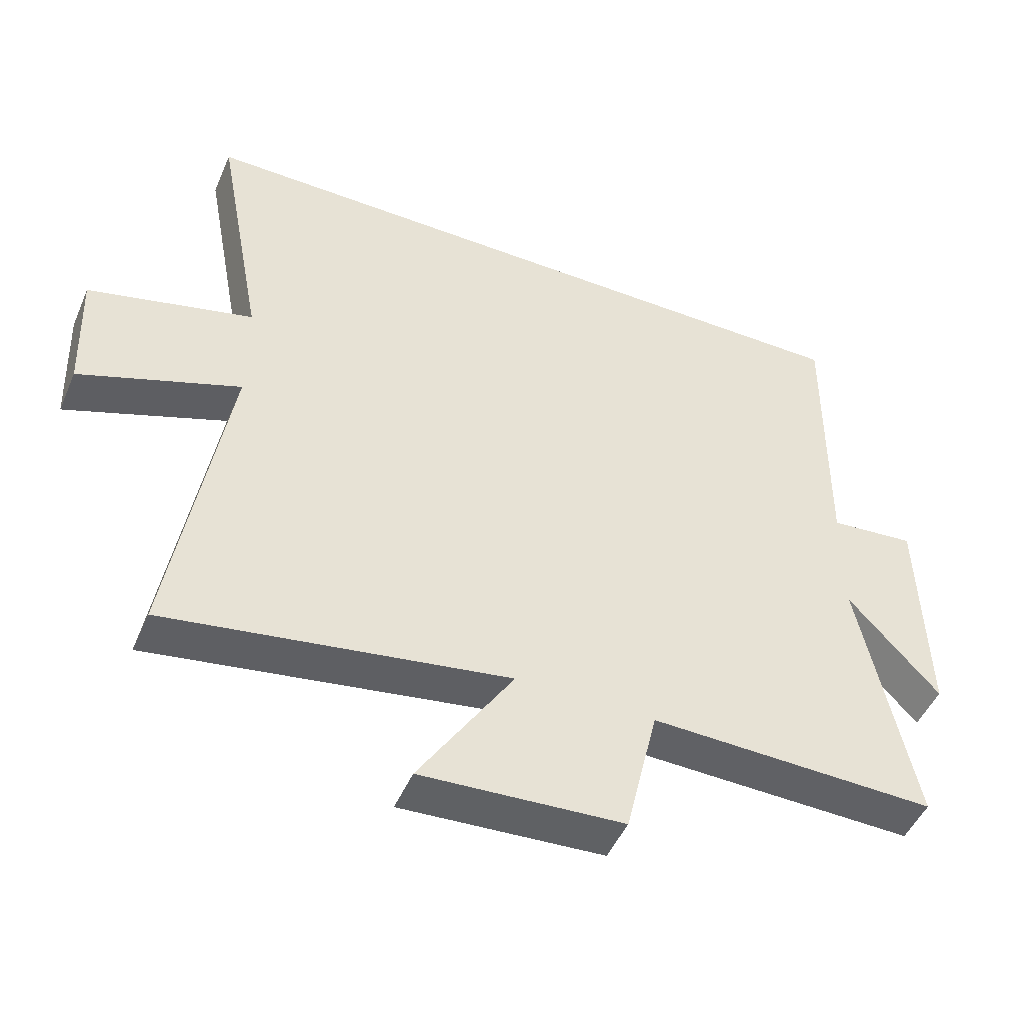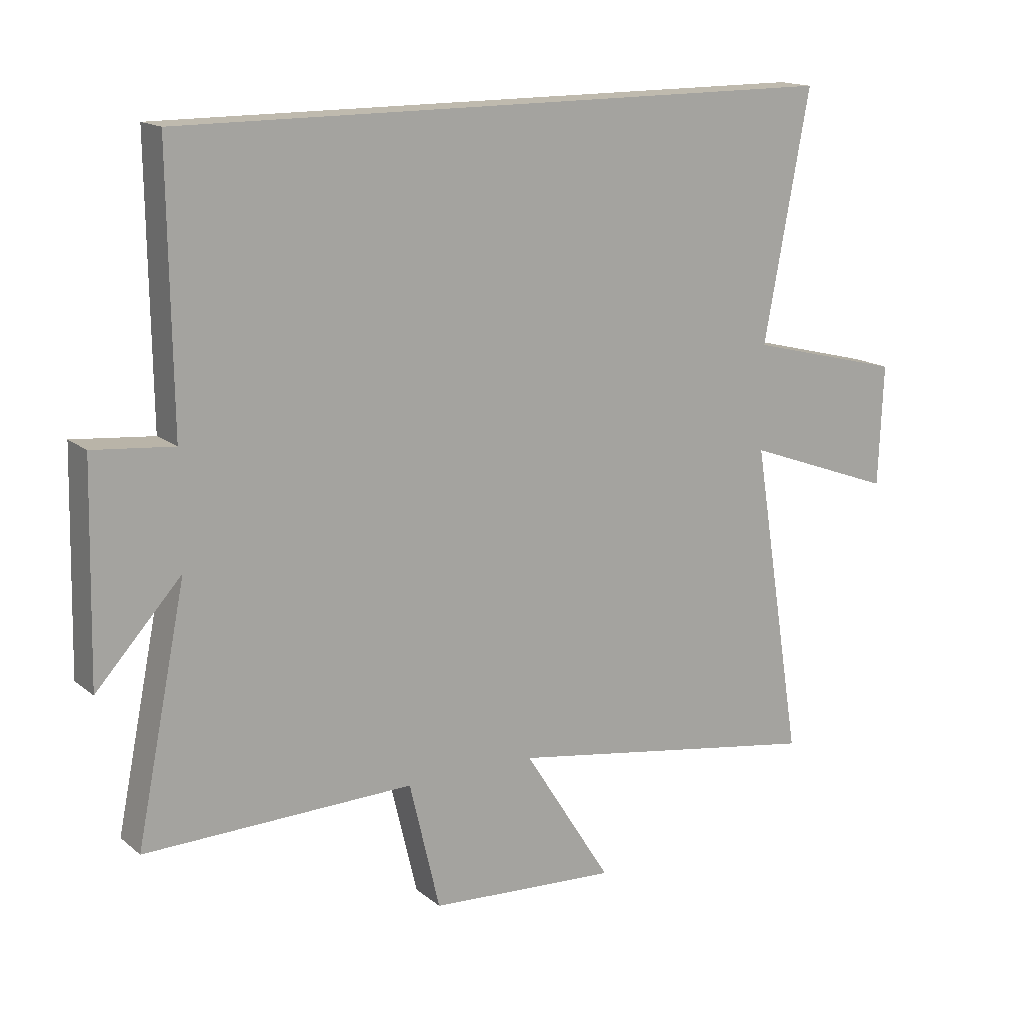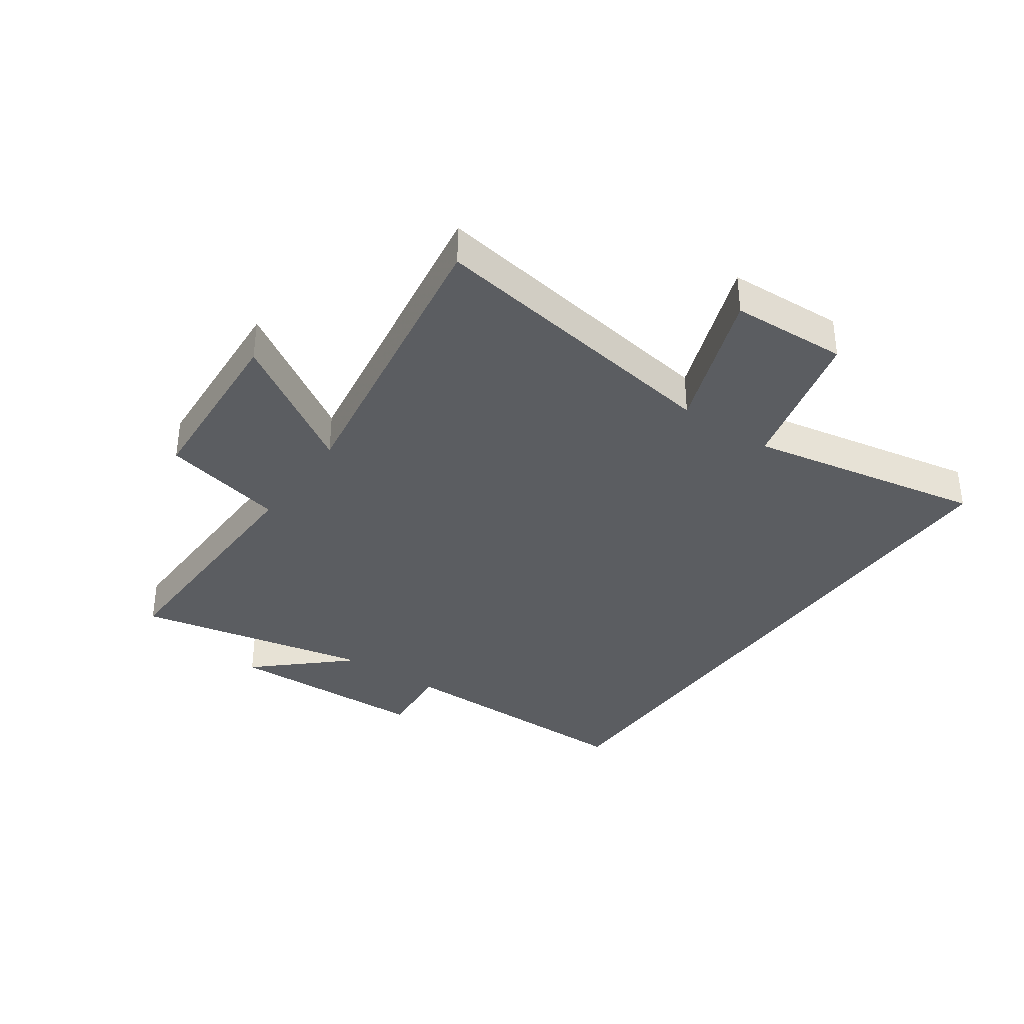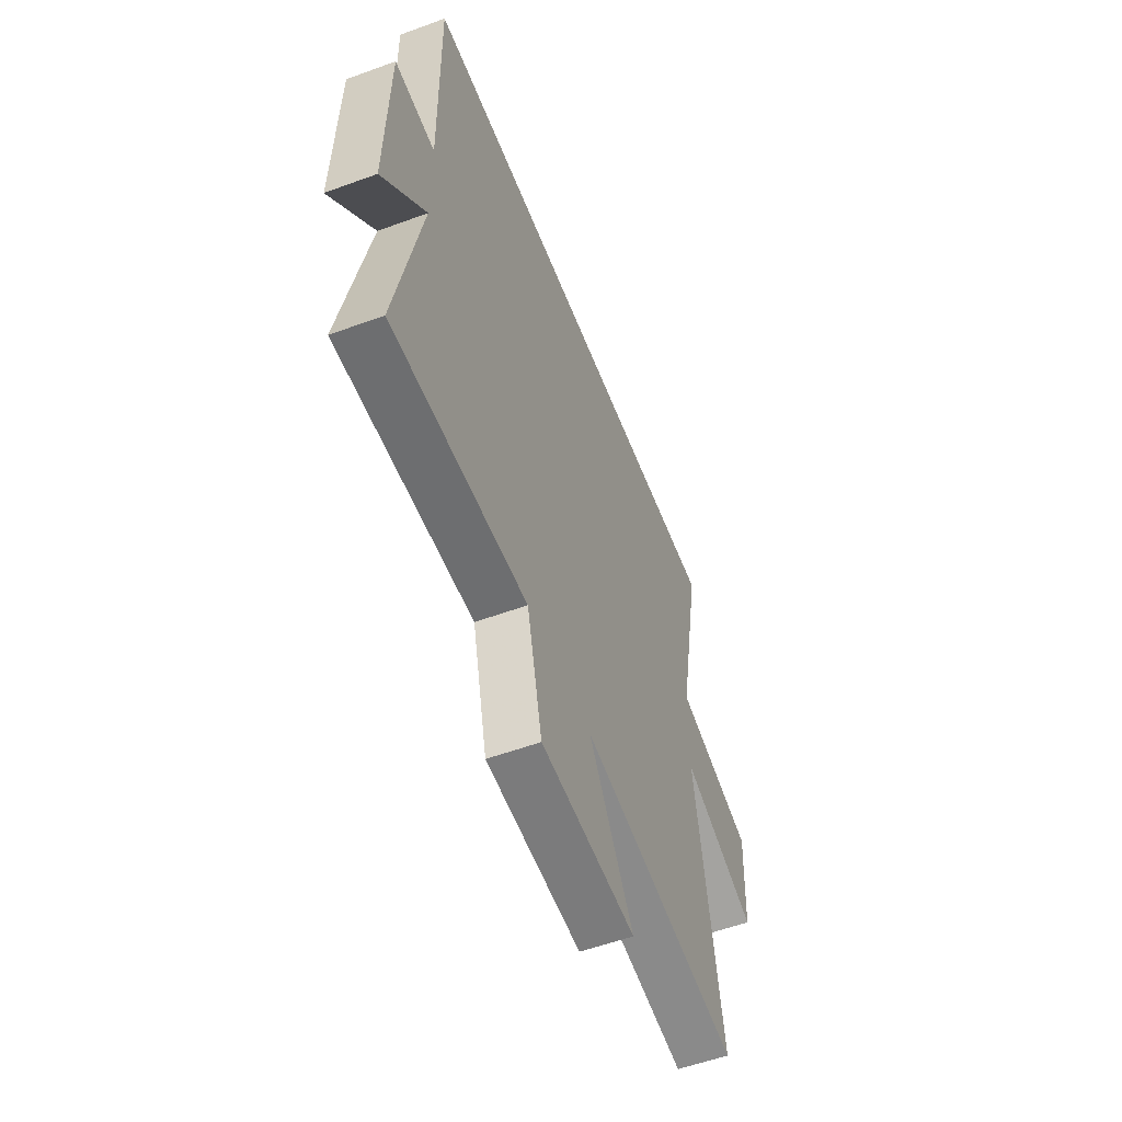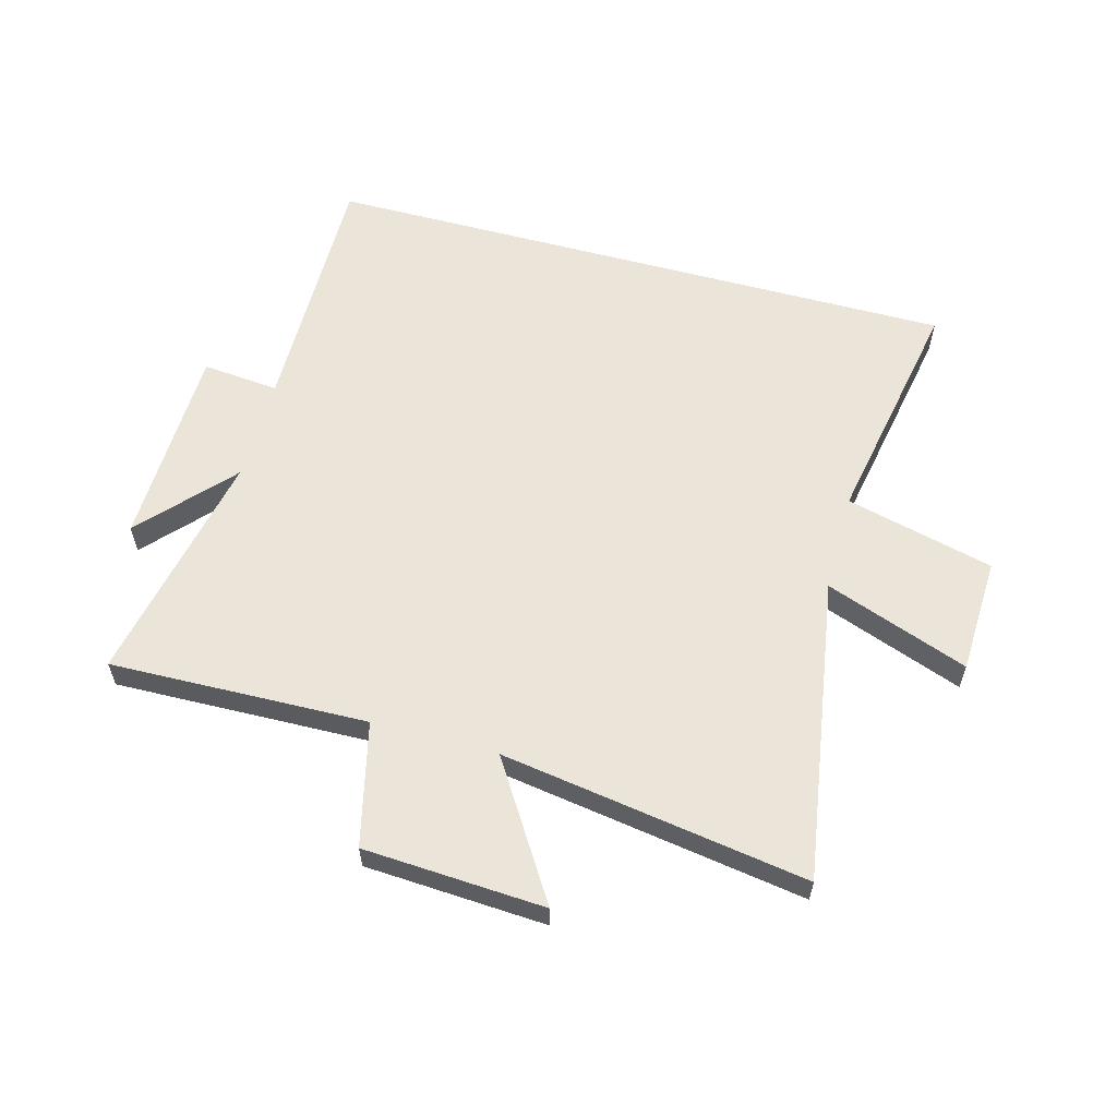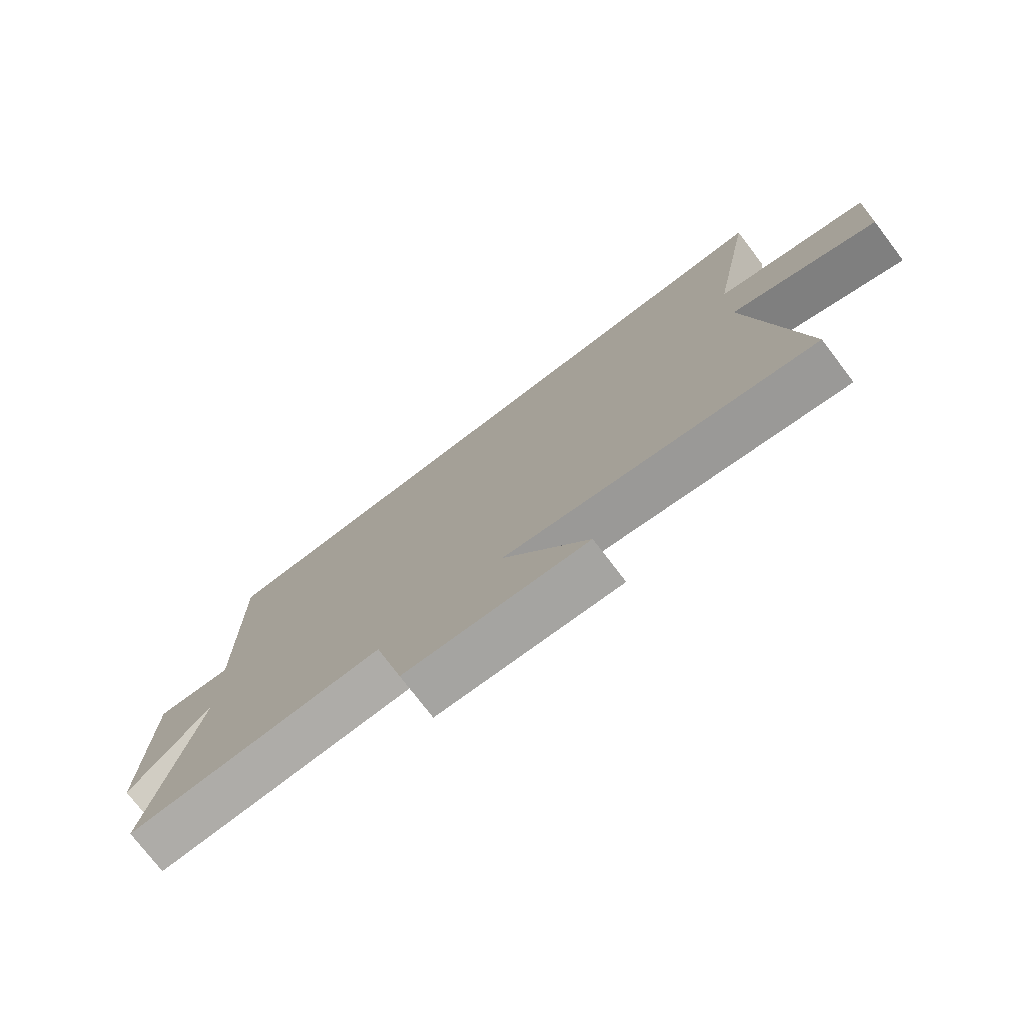
<metadata>
{"format":"obj","ext":"obj","renderer":"f3d","projection":"perspective","resolution":1024,"background":"white","views":[{"elev":-48.5,"azim":-22.9,"up":"+Z"},{"elev":15.5,"azim":148.1,"up":"+Z"},{"elev":-35.7,"azim":-124.9,"up":"+Y"},{"elev":-55.5,"azim":111.1,"up":"+Z"},{"elev":59.1,"azim":-164.8,"up":"+Y"},{"elev":-75.8,"azim":-142.7,"up":"+Z"}]}
</metadata>
<code>
v 0.581 0.07 -0.511
v 0.146 0.07 -0.5
v 0.097 0.07 -0.708
v -0.209 0.07 -0.726
v -0.066 0.07 -0.5
v -0.582 0.07 -0.581
v -0.5 0.07 -0.068
v -0.742 0.07 -0.157
v -0.75 0.07 0.039
v -0.5 0.07 0.102
v -0.574 0.07 0.5
v 0.505 0.07 0.5
v 0.5 0.07 0.069
v 0.63 0.07 0.081
v 0.638 0.07 -0.263
v 0.5 0.07 -0.111
v 0.581 0 -0.511
v 0.146 0 -0.5
v 0.097 0 -0.708
v -0.209 0 -0.726
v -0.066 0 -0.5
v -0.582 0 -0.581
v -0.5 0 -0.068
v -0.742 0 -0.157
v -0.75 0 0.039
v -0.5 0 0.102
v -0.574 0 0.5
v 0.505 0 0.5
v 0.5 0 0.069
v 0.63 0 0.081
v 0.638 0 -0.263
v 0.5 0 -0.111
f 13 14 15 16
f 10 11 12 13
f 10 13 16
f 7 8 9 10
f 7 10 16 1
f 5 6 7
f 2 3 4 5
f 2 5 7
f 1 2 7
f 32 31 30 29
f 29 28 27 26
f 32 29 26
f 26 25 24 23
f 17 32 26 23
f 23 22 21
f 21 20 19 18
f 23 21 18
f 23 18 17
f 1 17 18 2
f 2 18 19 3
f 3 19 20 4
f 4 20 21 5
f 5 21 22 6
f 6 22 23 7
f 7 23 24 8
f 8 24 25 9
f 9 25 26 10
f 10 26 27 11
f 11 27 28 12
f 12 28 29 13
f 13 29 30 14
f 14 30 31 15
f 15 31 32 16
f 16 32 17 1

</code>
